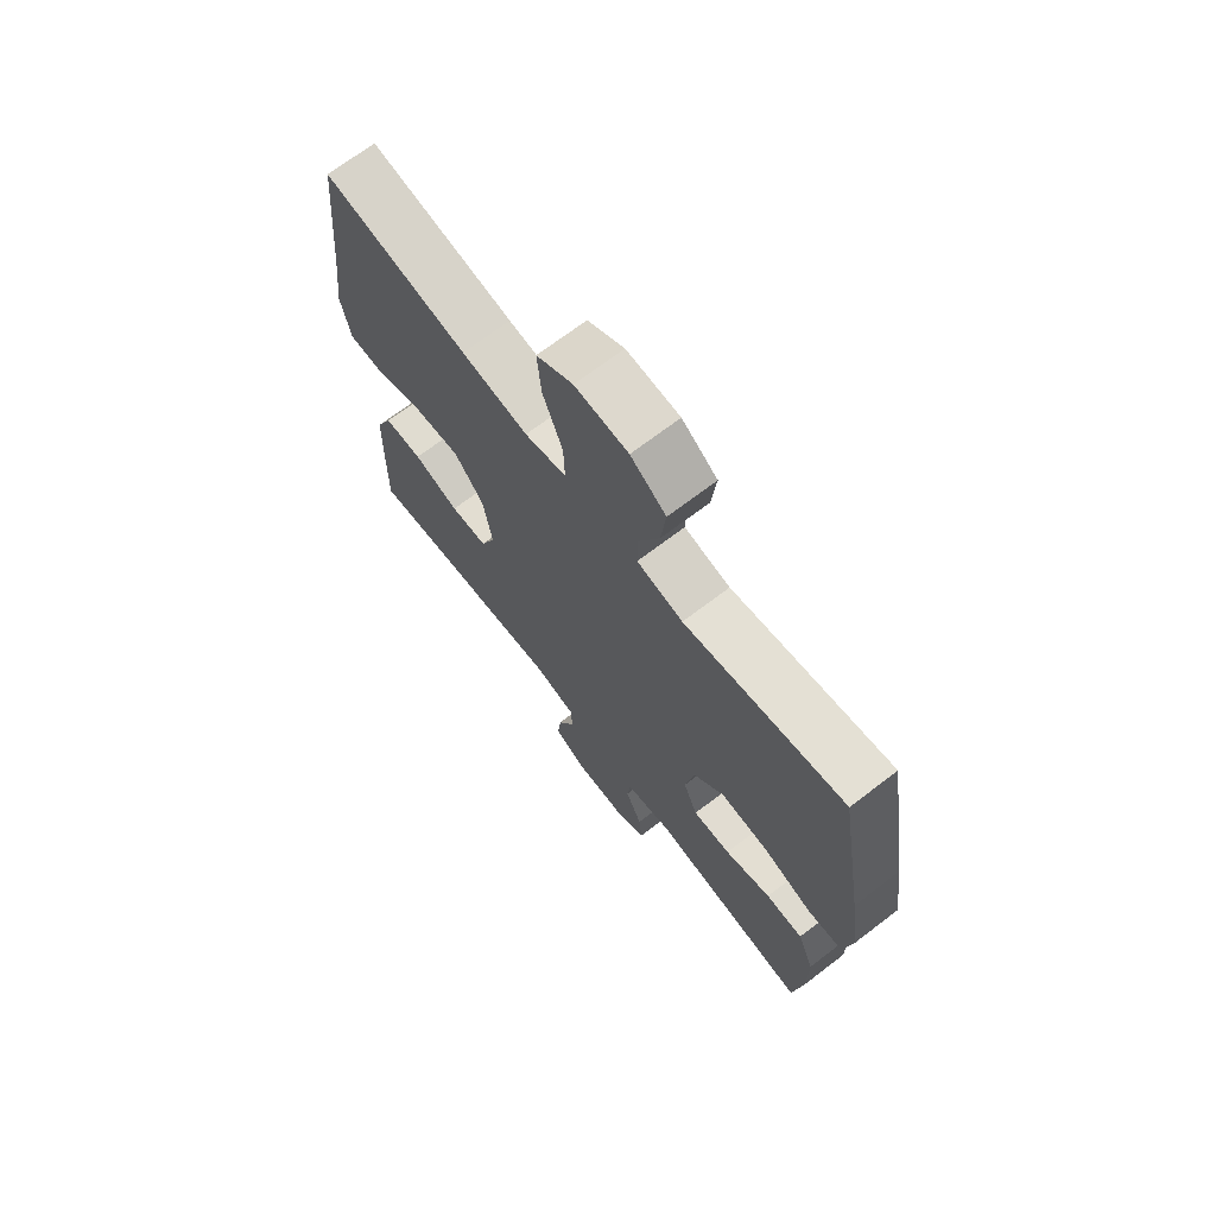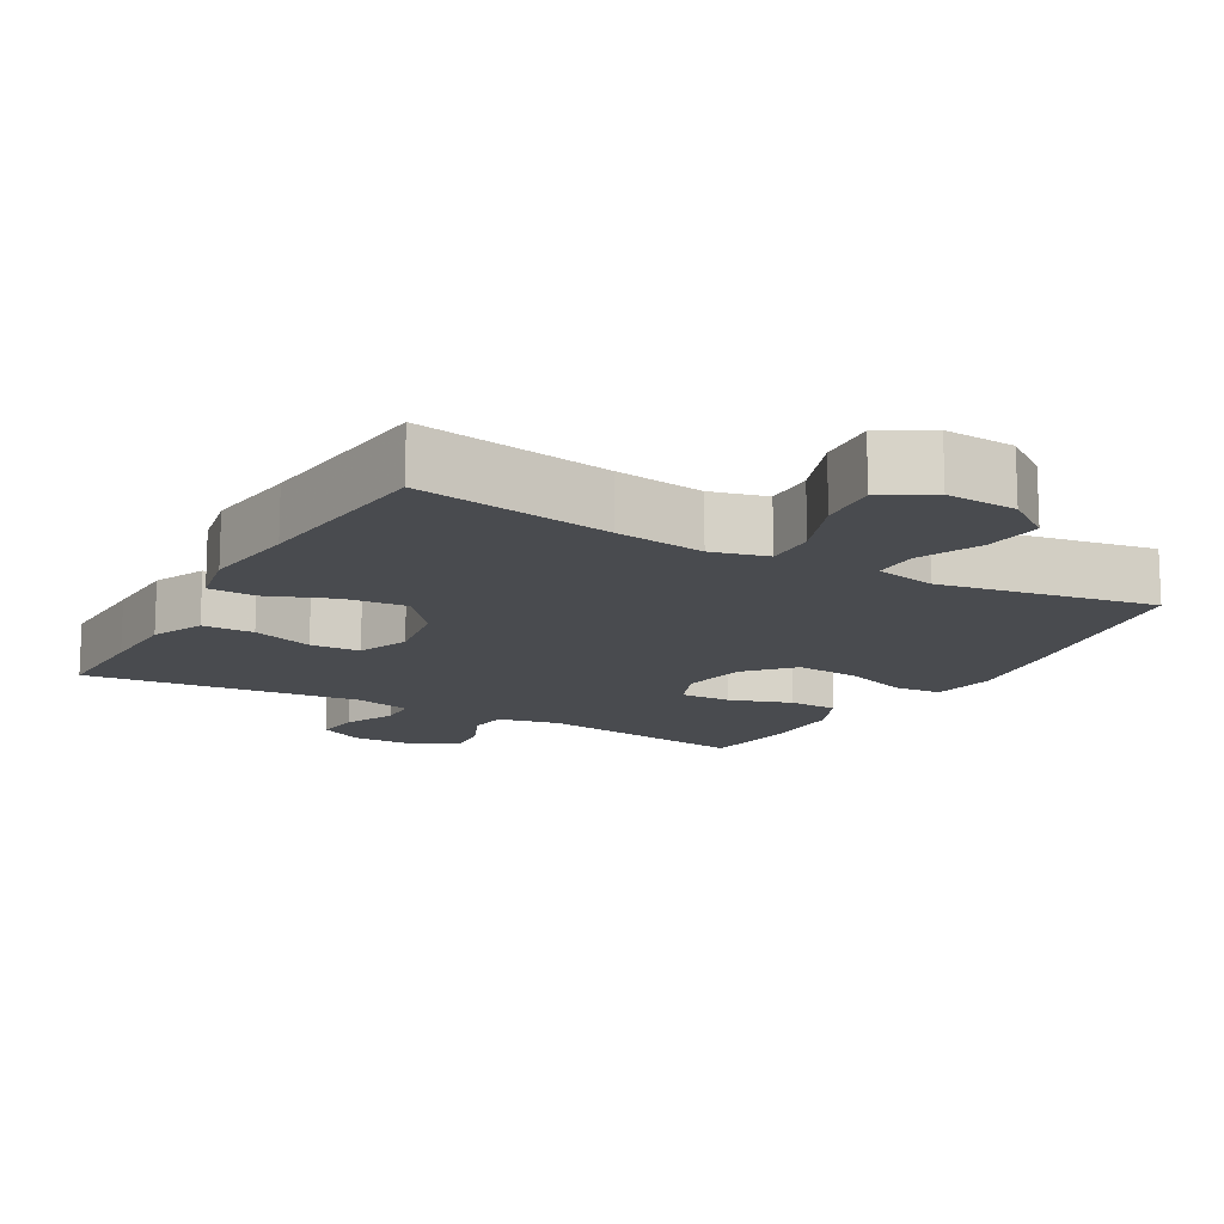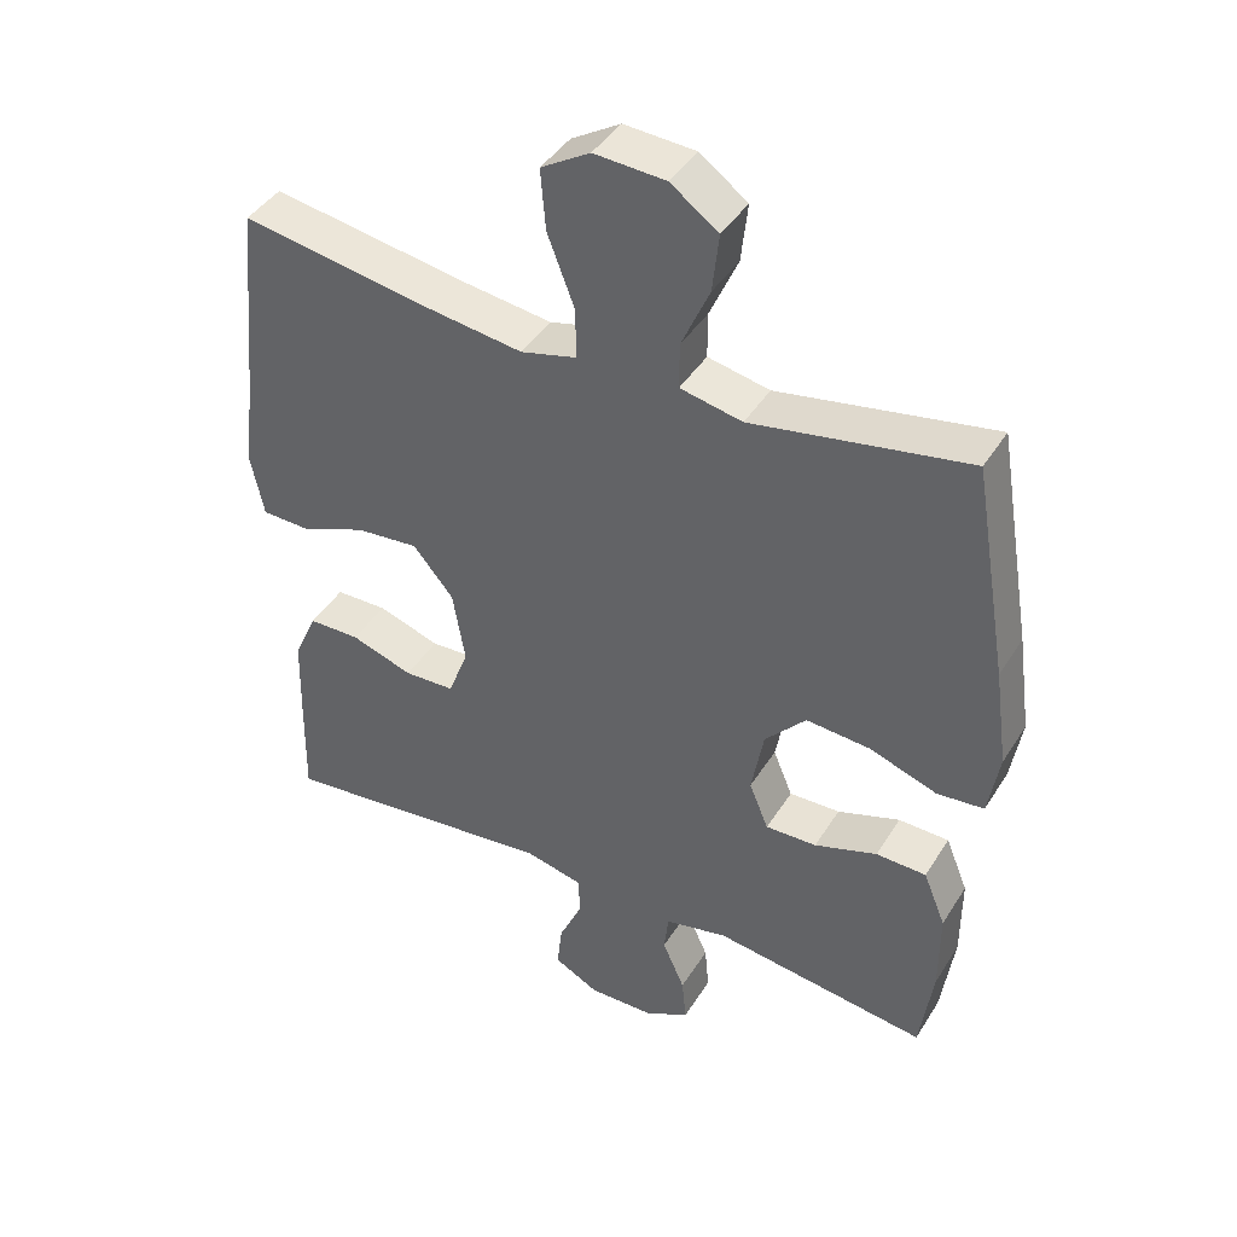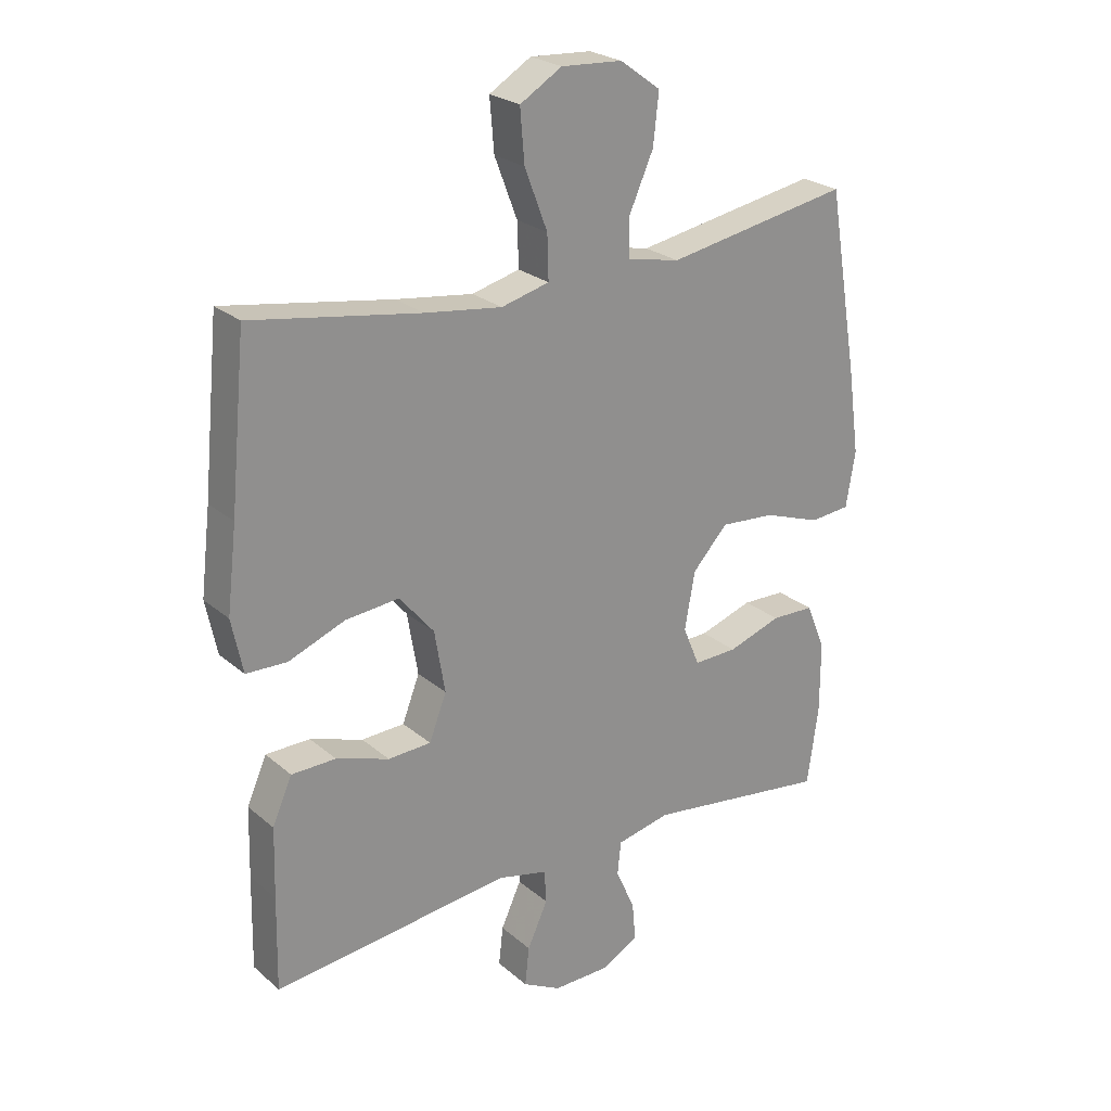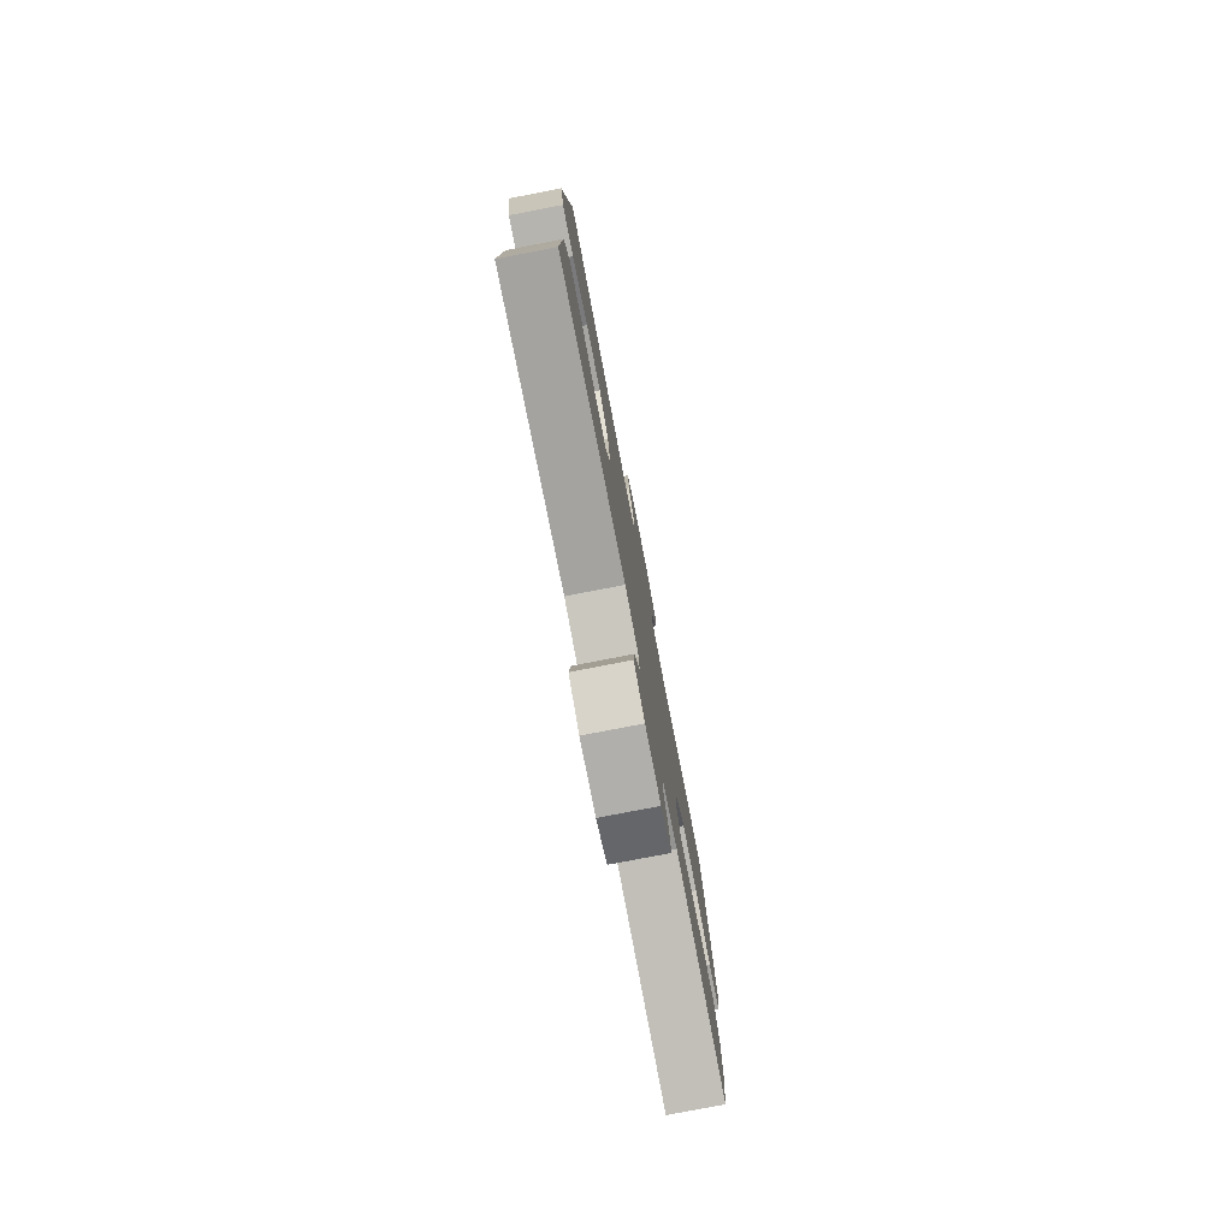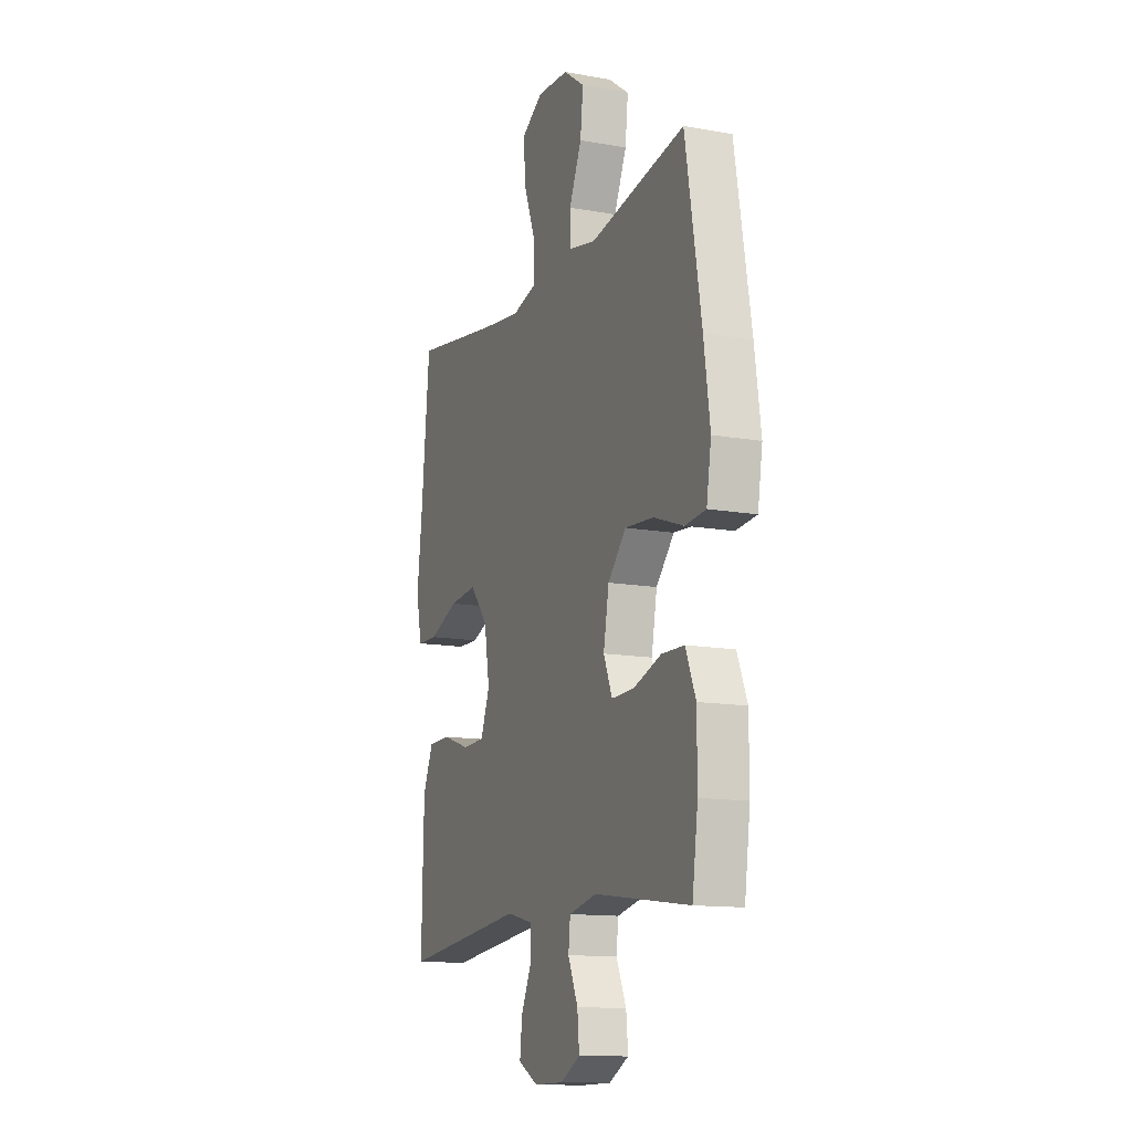
<metadata>
{"format":"obj","ext":"obj","renderer":"f3d","projection":"perspective","resolution":1024,"background":"white","views":[{"elev":70.0,"azim":52.6,"up":"+Z"},{"elev":-14.1,"azim":-29.6,"up":"+Y"},{"elev":42.2,"azim":29.5,"up":"+Z"},{"elev":24.5,"azim":-36.3,"up":"+Z"},{"elev":-78.9,"azim":-79.1,"up":"+Z"},{"elev":-13.2,"azim":67.8,"up":"+Z"}]}
</metadata>
<code>
v -0.5 0.07 0.5
v -0.227 0.07 0.455
v -0.102 0.07 0.438
v -0.024 0.07 0.458
v -0.026 0.07 0.529
v -0.063 0.07 0.626
v -0.07 0.07 0.71
v -0.002 0.07 0.751
v 0.097 0.07 0.745
v 0.163 0.07 0.697
v 0.154 0.07 0.616
v 0.115 0.07 0.528
v 0.115 0.07 0.465
v 0.201 0.07 0.447
v 0.5 0.07 0.5
v 0.55 0.07 0.204
v 0.569 0.07 0.067
v 0.554 0.07 -0.023
v 0.489 0.07 -0.029
v 0.395 0.07 0.004
v 0.306 0.07 0.011
v 0.249 0.07 -0.051
v 0.232 0.07 -0.144
v 0.259 0.07 -0.209
v 0.33 0.07 -0.207
v 0.417 0.07 -0.178
v 0.487 0.07 -0.18
v 0.518 0.07 -0.256
v 0.518 0.07 -0.373
v 0.5 0.07 -0.5
v 0.201 0.07 -0.459
v 0.114 0.07 -0.478
v 0.108 0.07 -0.532
v 0.139 0.07 -0.602
v 0.145 0.07 -0.665
v 0.083 0.07 -0.698
v -0.008 0.07 -0.699
v -0.07 0.07 -0.666
v -0.063 0.07 -0.603
v -0.03 0.07 -0.531
v -0.033 0.07 -0.477
v -0.113 0.07 -0.458
v -0.5 0.07 -0.5
v -0.497 0.07 -0.349
v -0.494 0.07 -0.236
v -0.462 0.07 -0.163
v -0.39 0.07 -0.162
v -0.304 0.07 -0.191
v -0.234 0.07 -0.188
v -0.206 0.07 -0.115
v -0.223 0.07 -0.014
v -0.279 0.07 0.053
v -0.366 0.07 0.045
v -0.458 0.07 0.009
v -0.524 0.07 0.011
v -0.542 0.07 0.098
v -0.526 0.07 0.233
v -0.5 0 0.5
v -0.227 0 0.455
v -0.102 0 0.438
v -0.024 0 0.458
v -0.026 0 0.529
v -0.063 0 0.626
v -0.07 0 0.71
v -0.002 0 0.751
v 0.097 0 0.745
v 0.163 0 0.697
v 0.154 0 0.616
v 0.115 0 0.528
v 0.115 0 0.465
v 0.201 0 0.447
v 0.5 0 0.5
v 0.55 0 0.204
v 0.569 0 0.067
v 0.554 0 -0.023
v 0.489 0 -0.029
v 0.395 0 0.004
v 0.306 0 0.011
v 0.249 0 -0.051
v 0.232 0 -0.144
v 0.259 0 -0.209
v 0.33 0 -0.207
v 0.417 0 -0.178
v 0.487 0 -0.18
v 0.518 0 -0.256
v 0.518 0 -0.373
v 0.5 0 -0.5
v 0.201 0 -0.459
v 0.114 0 -0.478
v 0.108 0 -0.532
v 0.139 0 -0.602
v 0.145 0 -0.665
v 0.083 0 -0.698
v -0.008 0 -0.699
v -0.07 0 -0.666
v -0.063 0 -0.603
v -0.03 0 -0.531
v -0.033 0 -0.477
v -0.113 0 -0.458
v -0.5 0 -0.5
v -0.497 0 -0.349
v -0.494 0 -0.236
v -0.462 0 -0.163
v -0.39 0 -0.162
v -0.304 0 -0.191
v -0.234 0 -0.188
v -0.206 0 -0.115
v -0.223 0 -0.014
v -0.279 0 0.053
v -0.366 0 0.045
v -0.458 0 0.009
v -0.524 0 0.011
v -0.542 0 0.098
v -0.526 0 0.233
f 55 56 57
f 54 55 57
f 53 54 57
f 57 1 2
f 53 57 2
f 52 53 2
f 51 52 2 3
f 50 51 3 4
f 46 47 48
f 45 46 48
f 44 45 48
f 43 44 48
f 42 43 48
f 41 42 48 49
f 38 39 40
f 37 38 40
f 36 37 40
f 35 36 40
f 34 35 40
f 33 34 40
f 32 33 40 41
f 41 49 50
f 32 41 50
f 31 32 50
f 29 30 31
f 28 29 31
f 27 28 31
f 26 27 31
f 25 26 31
f 18 19 20
f 17 18 20
f 16 17 20
f 15 16 20
f 14 15 20
f 13 14 20 21
f 10 11 12
f 9 10 12
f 8 9 12
f 7 8 12
f 6 7 12
f 5 6 12
f 4 5 12 13
f 13 21 22
f 4 13 22
f 50 4 22
f 24 25 31
f 23 24 31 50
f 22 23 50
f 114 113 112
f 114 112 111
f 114 111 110
f 59 58 114
f 59 114 110
f 59 110 109
f 60 59 109 108
f 61 60 108 107
f 105 104 103
f 105 103 102
f 105 102 101
f 105 101 100
f 105 100 99
f 106 105 99 98
f 97 96 95
f 97 95 94
f 97 94 93
f 97 93 92
f 97 92 91
f 97 91 90
f 98 97 90 89
f 107 106 98
f 107 98 89
f 107 89 88
f 88 87 86
f 88 86 85
f 88 85 84
f 88 84 83
f 88 83 82
f 77 76 75
f 77 75 74
f 77 74 73
f 77 73 72
f 77 72 71
f 78 77 71 70
f 69 68 67
f 69 67 66
f 69 66 65
f 69 65 64
f 69 64 63
f 69 63 62
f 70 69 62 61
f 79 78 70
f 79 70 61
f 79 61 107
f 88 82 81
f 107 88 81 80
f 107 80 79
f 1 58 59 2
f 2 59 60 3
f 3 60 61 4
f 4 61 62 5
f 5 62 63 6
f 6 63 64 7
f 7 64 65 8
f 8 65 66 9
f 9 66 67 10
f 10 67 68 11
f 11 68 69 12
f 12 69 70 13
f 13 70 71 14
f 14 71 72 15
f 15 72 73 16
f 16 73 74 17
f 17 74 75 18
f 18 75 76 19
f 19 76 77 20
f 20 77 78 21
f 21 78 79 22
f 22 79 80 23
f 23 80 81 24
f 24 81 82 25
f 25 82 83 26
f 26 83 84 27
f 27 84 85 28
f 28 85 86 29
f 29 86 87 30
f 30 87 88 31
f 31 88 89 32
f 32 89 90 33
f 33 90 91 34
f 34 91 92 35
f 35 92 93 36
f 36 93 94 37
f 37 94 95 38
f 38 95 96 39
f 39 96 97 40
f 40 97 98 41
f 41 98 99 42
f 42 99 100 43
f 43 100 101 44
f 44 101 102 45
f 45 102 103 46
f 46 103 104 47
f 47 104 105 48
f 48 105 106 49
f 49 106 107 50
f 50 107 108 51
f 51 108 109 52
f 52 109 110 53
f 53 110 111 54
f 54 111 112 55
f 55 112 113 56
f 56 113 114 57
f 57 114 58 1

</code>
